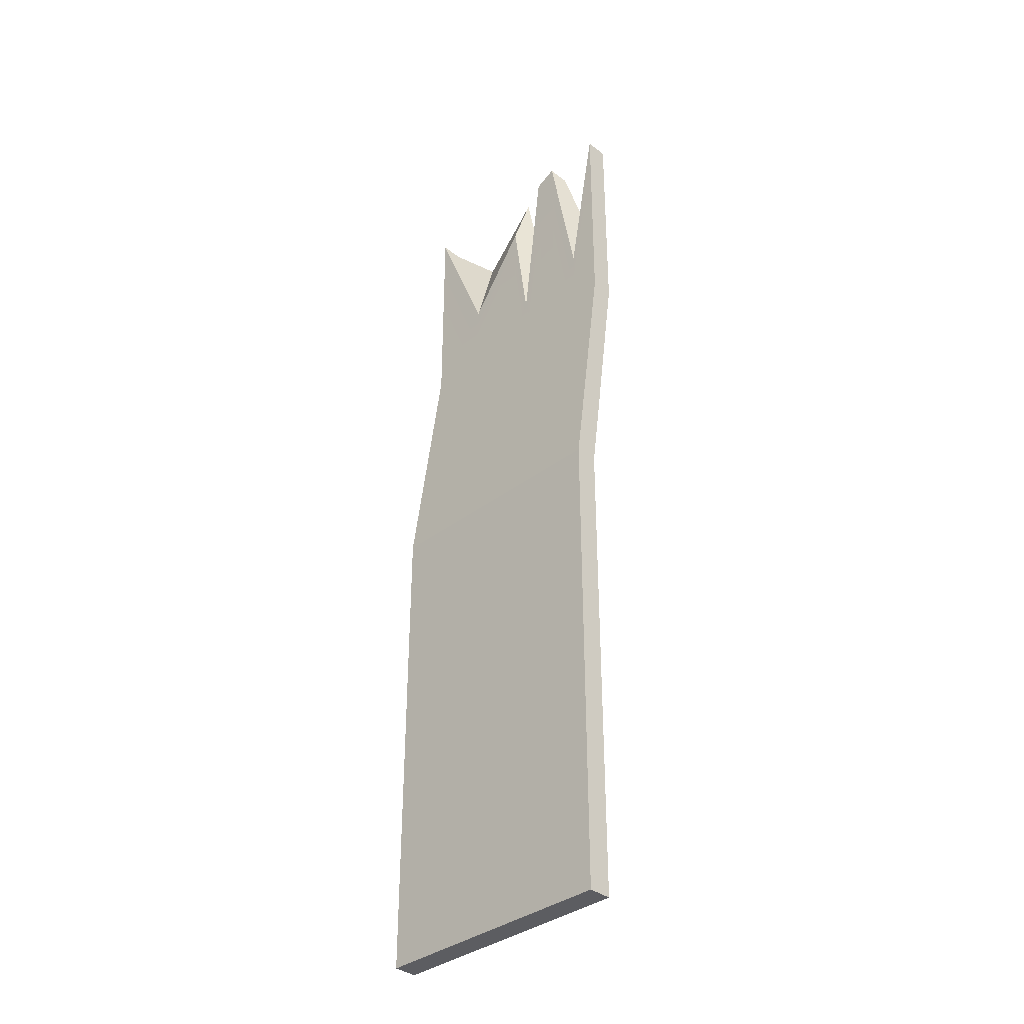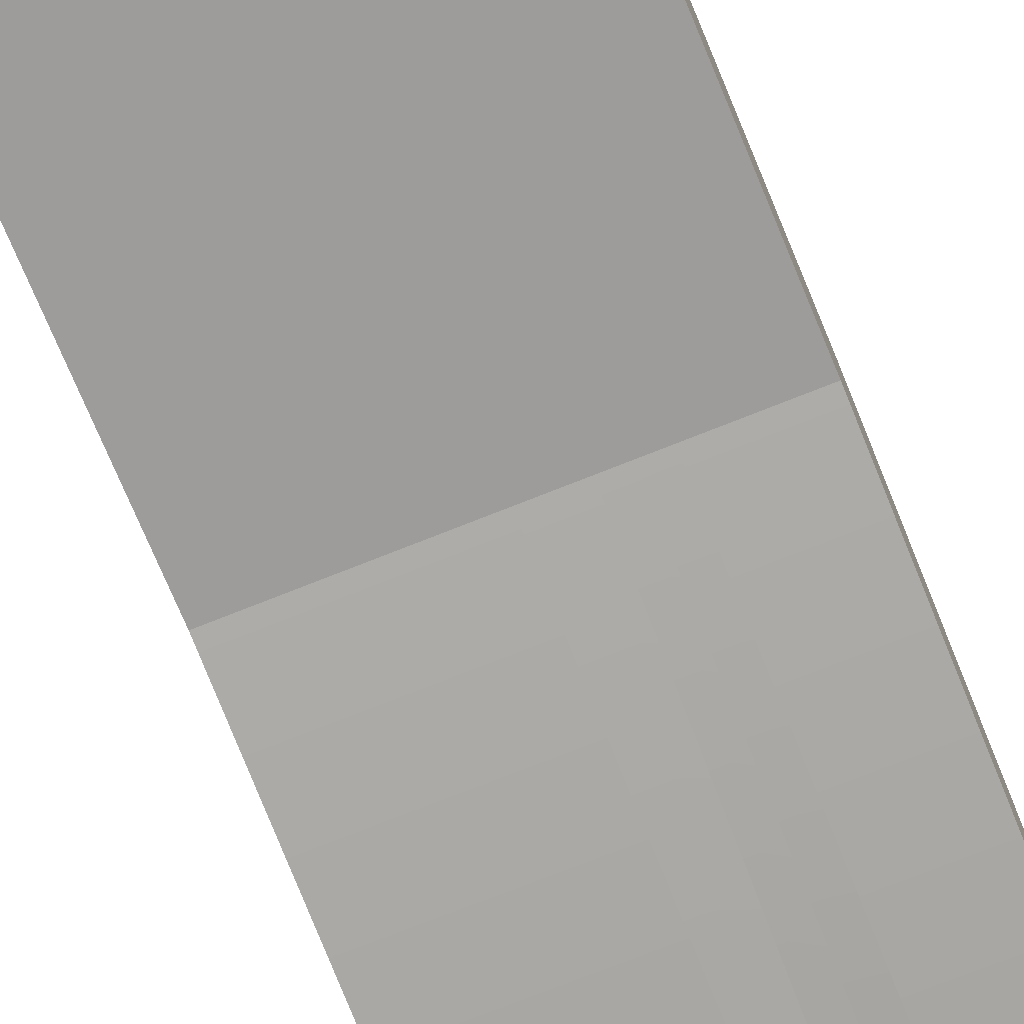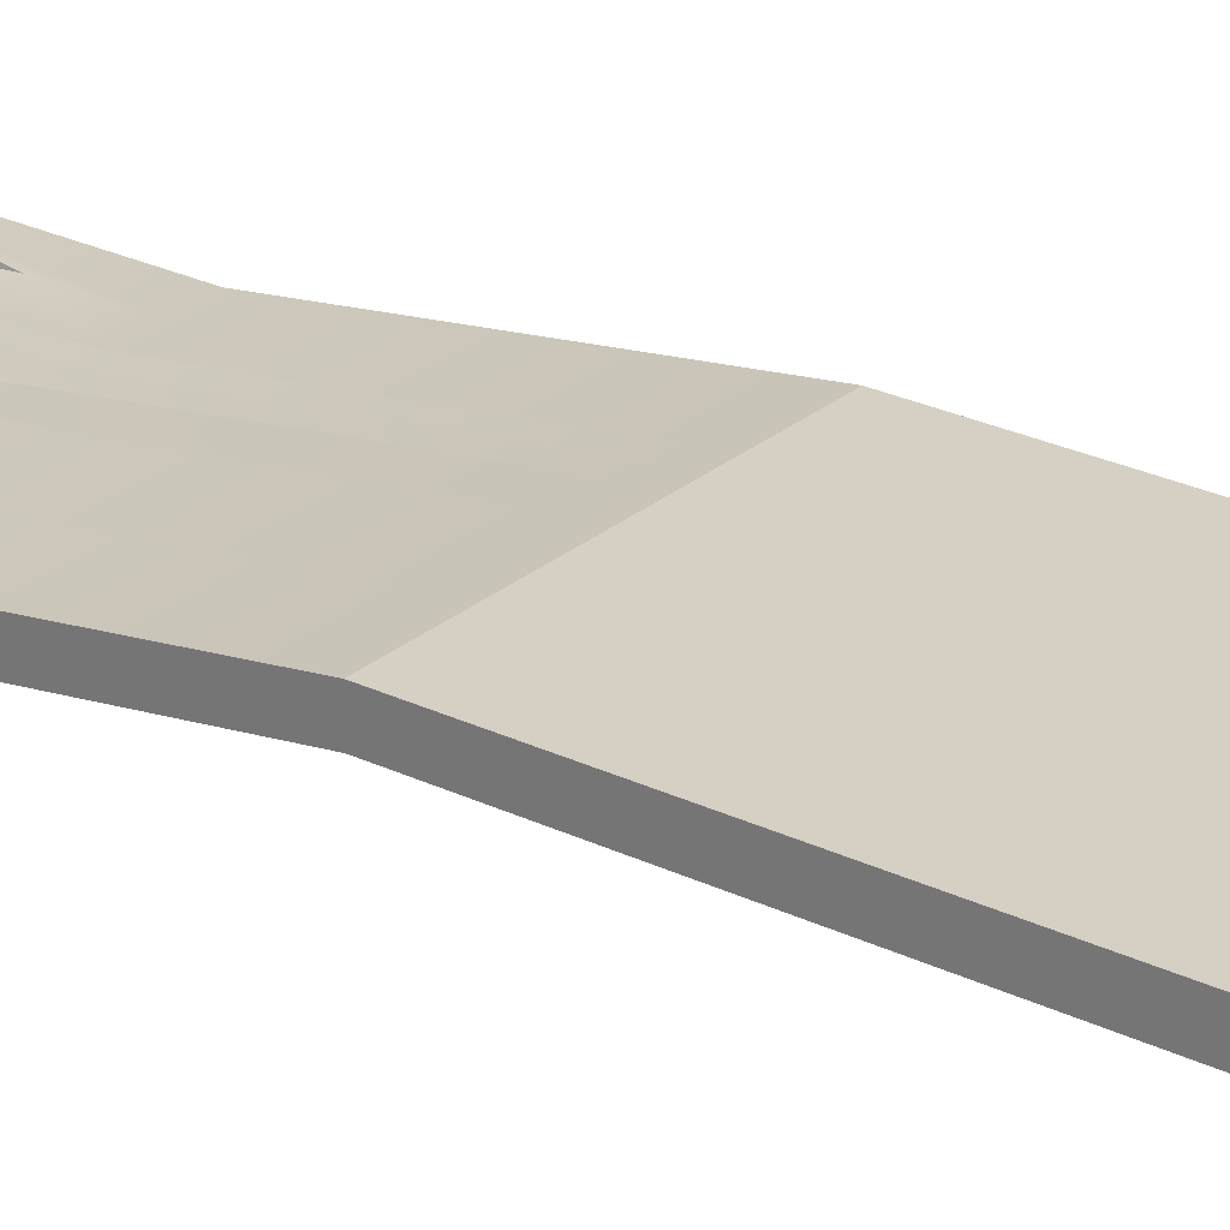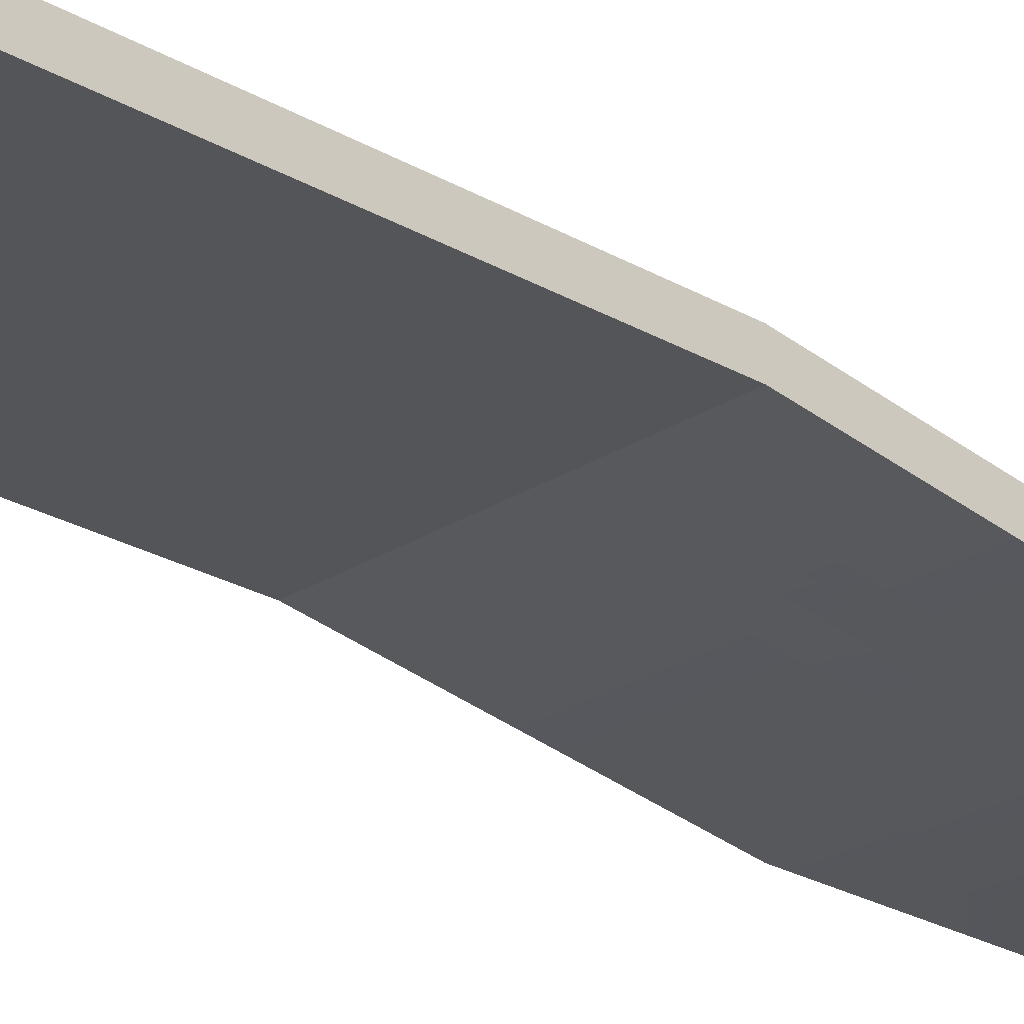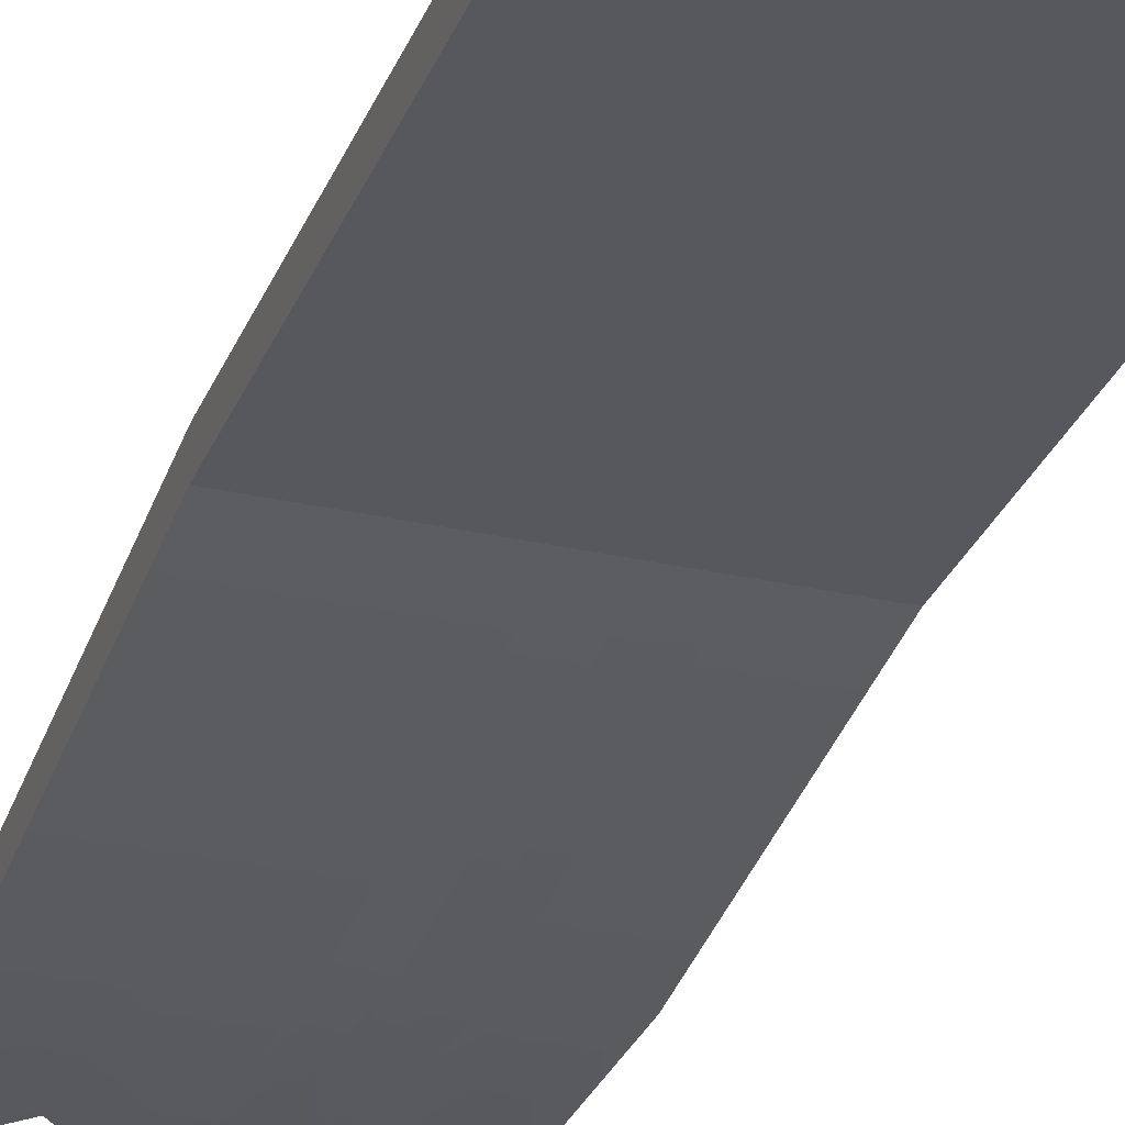
<metadata>
{"format":"obj","ext":"obj","renderer":"f3d","projection":"perspective","resolution":1024,"background":"white","views":[{"elev":-36.4,"azim":-135.4,"up":"+Z"},{"elev":-70.0,"azim":-157.8,"up":"+Y"},{"elev":26.3,"azim":127.3,"up":"+Y"},{"elev":-24.8,"azim":-133.6,"up":"+Y"},{"elev":-28.9,"azim":161.1,"up":"+Y"}]}
</metadata>
<code>
g default
v -4.637 1.165 18.07
v 4.637 1.165 18.07
v -4.637 2.036 18.07
v 4.637 2.036 18.07
v -4.637 3.337 -18.07
v 4.637 3.337 -18.07
v -4.637 2.467 -18.07
v 4.637 2.467 -18.07
v 0 2.036 15.57
v 0 3.337 -18.07
v 0 2.467 -18.07
v 0 1.165 18.07
v 2.319 2.036 12.34
v 2.319 3.337 -18.07
v 2.319 2.467 -18.07
v 2.319 1.165 15.51
v -2.319 2.036 18.07
v -2.319 3.337 -18.07
v -2.319 2.467 -18.07
v -2.319 1.165 18.07
v -4.637 3.337 0
v -4.637 2.467 0
v -2.319 2.467 0
v 0 2.467 0
v 2.319 2.467 0
v 4.637 2.467 0
v 4.637 3.337 0
v 2.319 3.337 0
v 0 3.337 0
v -2.319 3.337 0
v -3.478 2.036 11.78
v -3.478 3.337 0
v -3.478 3.337 -18.07
v -3.478 2.467 -18.07
v -3.478 2.467 0
v -3.478 1.165 14.47
v -0.6454 2.036 10.93
v -1.159 3.337 0
v -1.159 3.337 -18.07
v -1.159 2.467 -18.07
v -1.159 2.467 0
v -0.6454 1.165 14.9
v -1.482 2.036 17.65
v -1.739 3.337 0
v -1.739 3.337 -18.07
v -1.739 2.467 -18.07
v -1.739 2.467 0
v -1.482 1.165 17.65
v -2.319 2.036 9.564
v -3.478 2.036 9.564
v -4.637 2.036 9.564
v -4.637 1.165 9.564
v -3.478 1.165 9.564
v -2.319 1.165 9.564
v -1.656 1.165 9.564
v -0.9938 1.165 9.564
v 0 1.165 9.564
v 2.319 1.165 9.564
v 4.637 1.165 9.564
v 4.637 2.036 9.564
v 2.319 2.036 9.564
v 0 2.036 9.564
v -0.9938 2.036 9.564
v -1.656 2.036 9.564
g polySurface1701 polySurface1530
f 1 36 31 3
f 3 31 50 51
f 5 33 34 7
f 52 53 36 1
f 2 59 60 4
f 52 1 3 51
f 9 13 61 62
f 11 10 14 15
f 12 57 58 16
f 9 12 16 13
f 13 4 60 61
f 15 14 6 8
f 16 58 59 2
f 13 16 2 4
f 17 43 64 49
f 19 18 45 46
f 20 54 55 48
f 17 20 48 43
f 7 22 21 5
f 7 34 35 22
f 47 23 19 46
f 25 24 11 15
f 26 25 15 8
f 27 26 8 6
f 28 27 6 14
f 29 28 14 10
f 30 44 45 18
f 21 32 33 5
f 31 17 49 50
f 33 32 30 18
f 34 33 18 19
f 35 34 19 23
f 36 53 54 20
f 31 36 20 17
f 37 9 62 63
f 39 38 29 10
f 40 39 10 11
f 24 41 40 11
f 42 56 57 12
f 37 42 12 9
f 43 37 63 64
f 45 44 38 39
f 46 45 39 40
f 41 47 46 40
f 48 55 56 42
f 43 48 42 37
f 50 49 30 32
f 51 50 32 21
f 22 52 51 21
f 22 35 53 52
f 54 53 35 23
f 55 54 23 47
f 56 55 47 41
f 57 56 41 24
f 58 57 24 25
f 59 58 25 26
f 60 59 26 27
f 61 60 27 28
f 62 61 28 29
f 63 62 29 38
f 64 63 38 44
f 49 64 44 30

</code>
